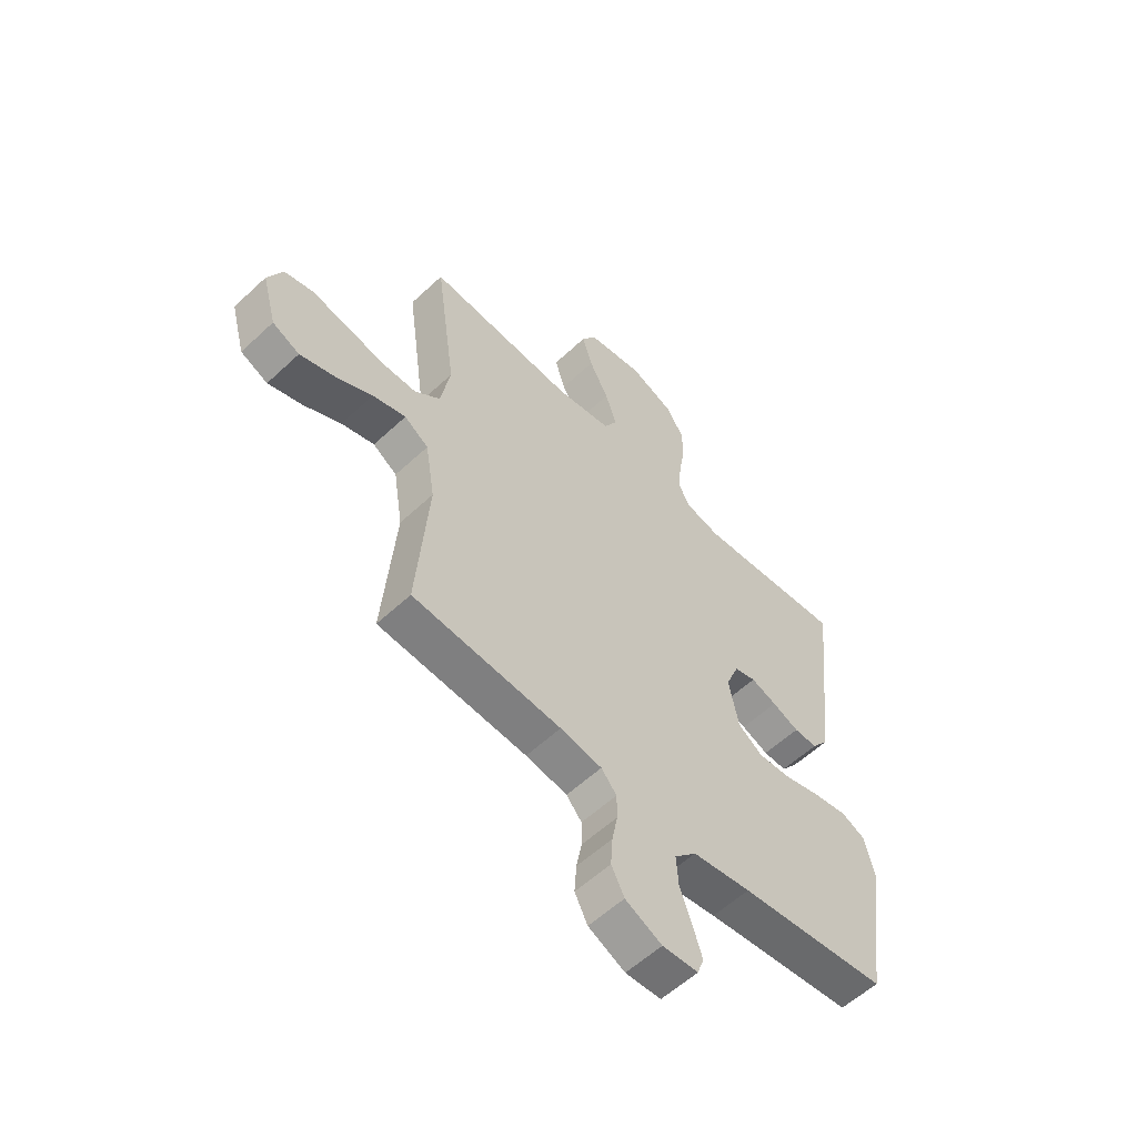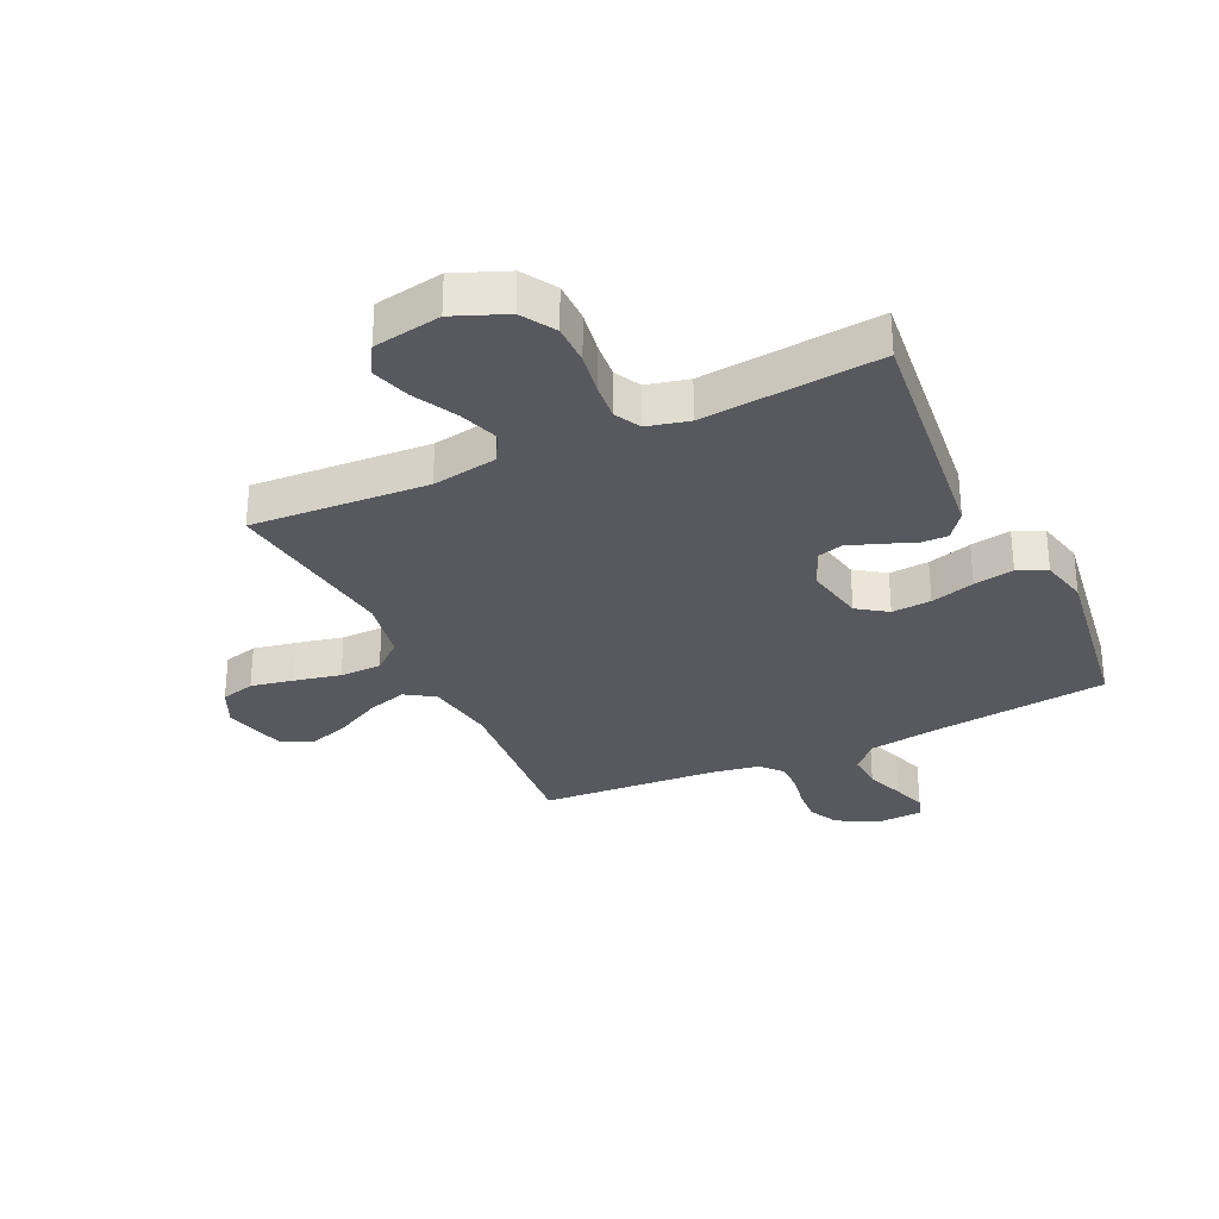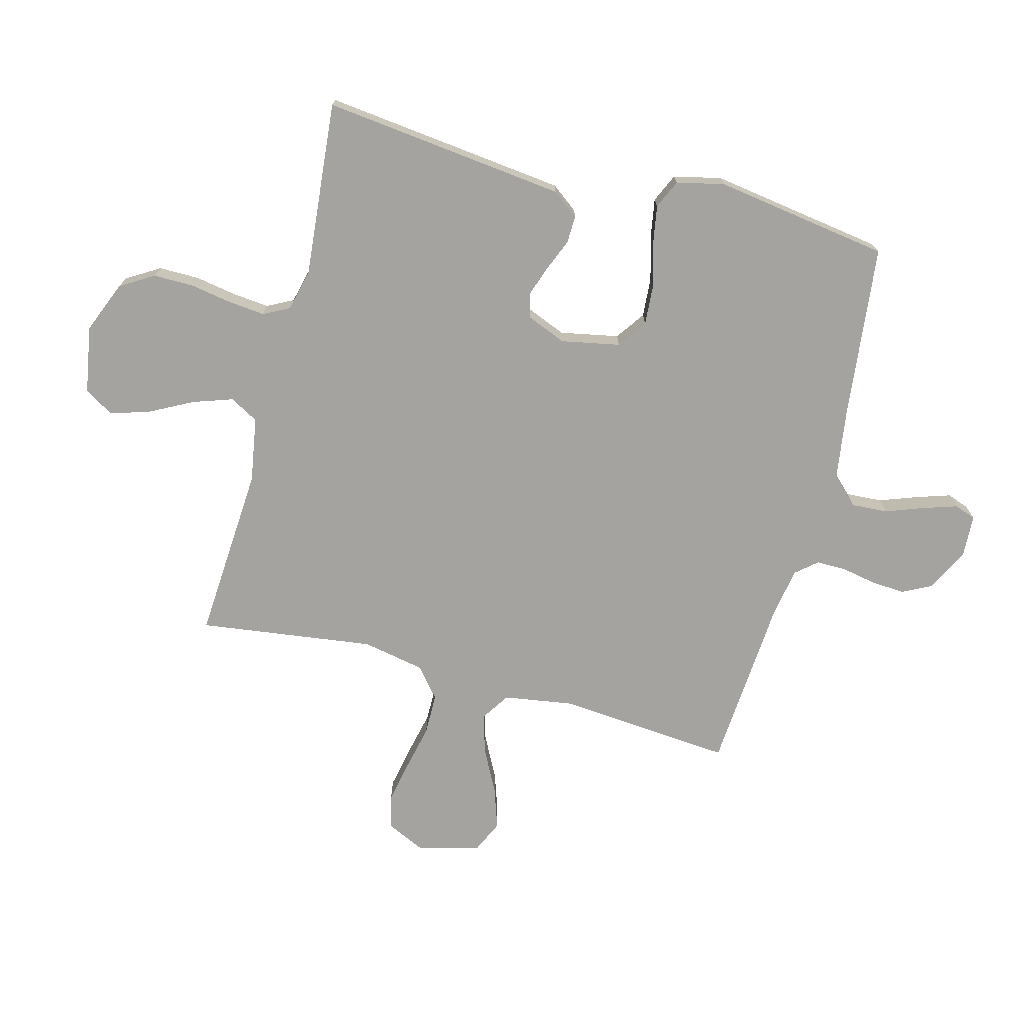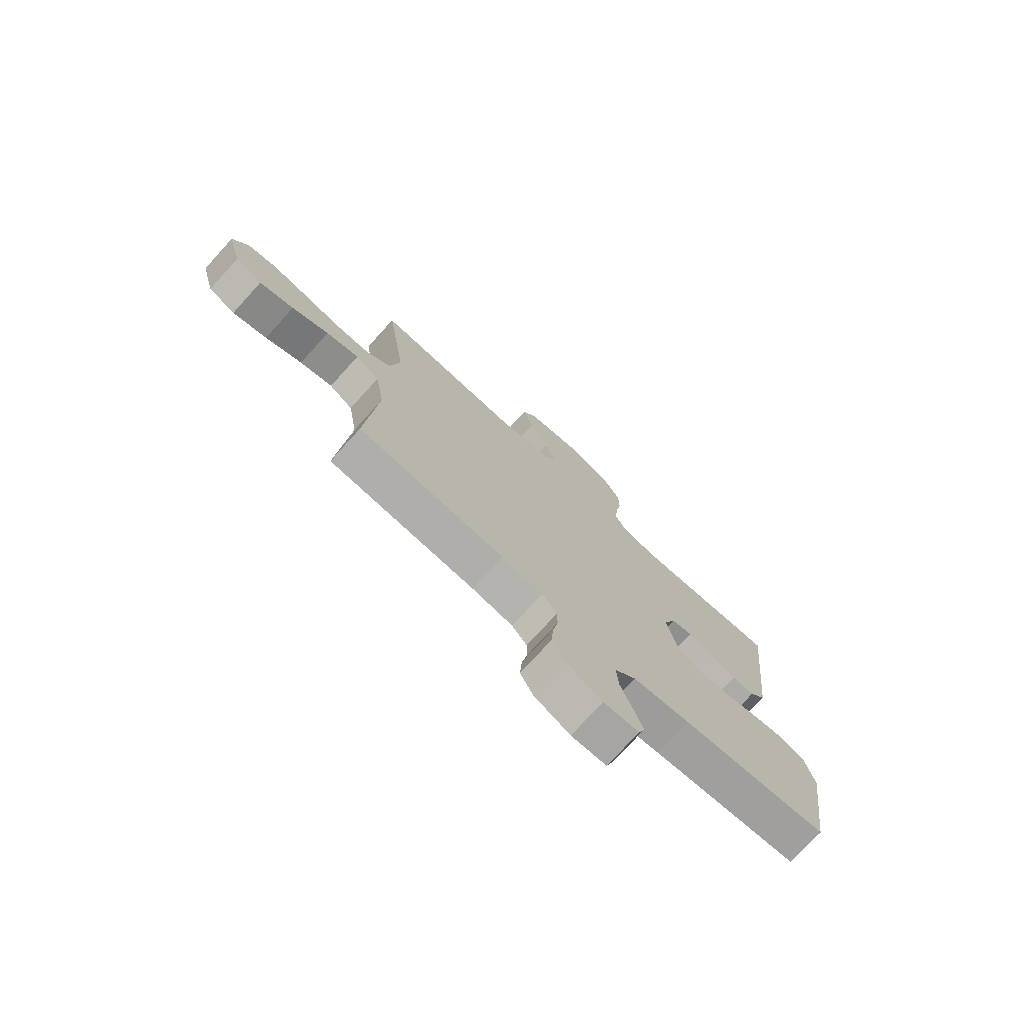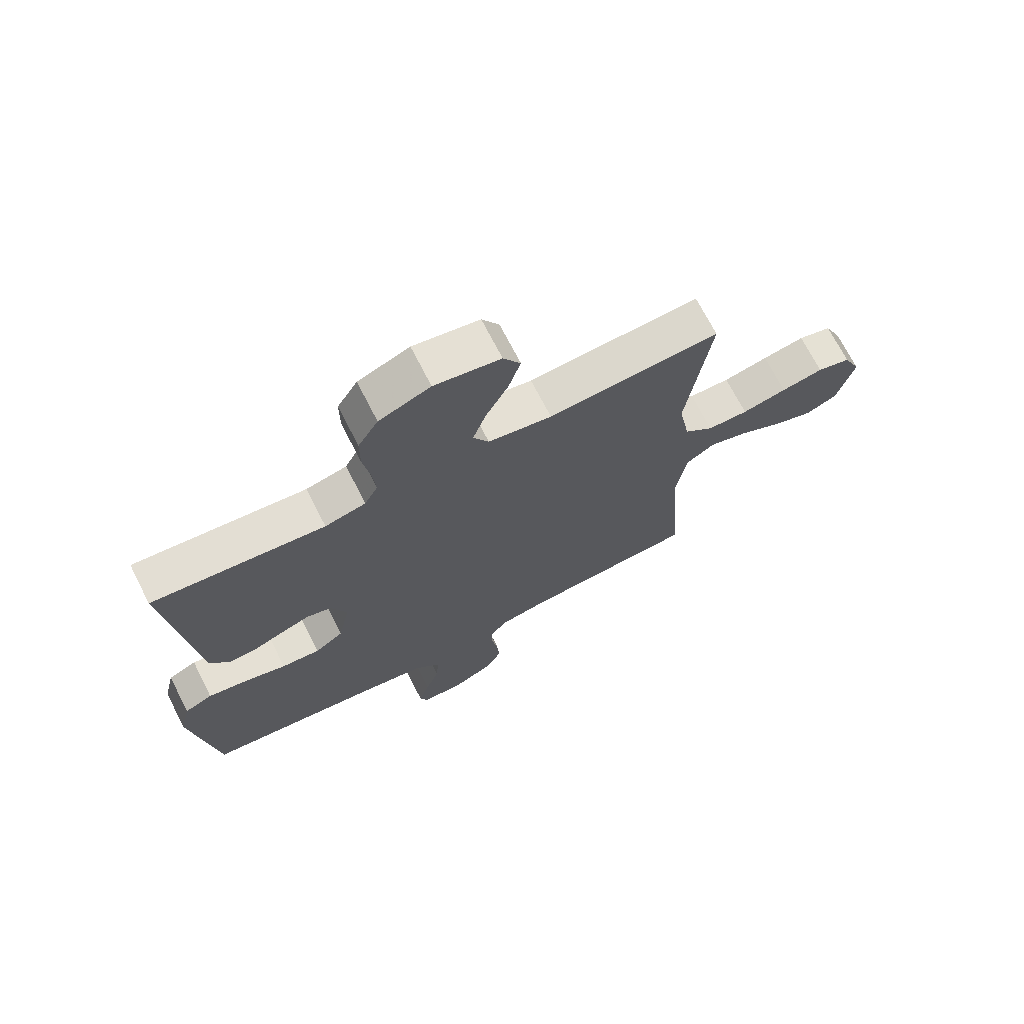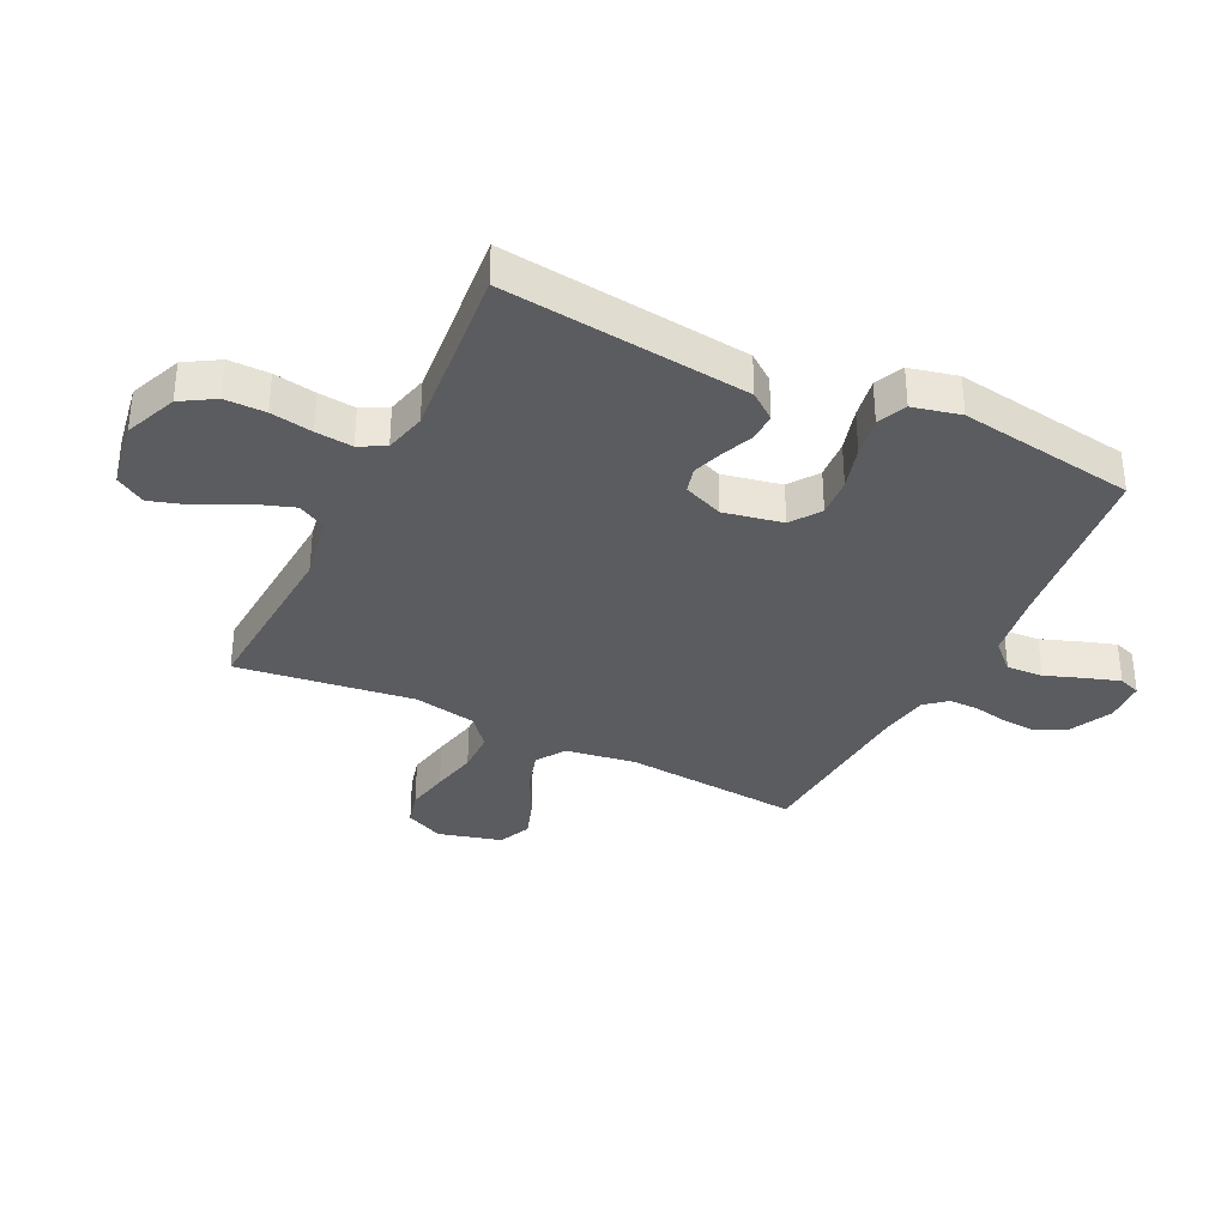
<metadata>
{"format":"obj","ext":"obj","renderer":"f3d","projection":"perspective","resolution":1024,"background":"white","views":[{"elev":-57.4,"azim":-45.9,"up":"+Z"},{"elev":-30.3,"azim":25.1,"up":"+Y"},{"elev":-72.8,"azim":75.0,"up":"+Y"},{"elev":-75.6,"azim":-42.3,"up":"+Z"},{"elev":70.6,"azim":153.0,"up":"+Z"},{"elev":-34.7,"azim":63.8,"up":"+Y"}]}
</metadata>
<code>
v -0.5 0.07 0.5
v -0.2 0.07 0.482
v -0.089 0.07 0.501
v -0.062 0.07 0.55
v -0.085 0.07 0.617
v -0.124 0.07 0.691
v -0.145 0.07 0.758
v -0.115 0.07 0.808
v 0 0.07 0.828
v 0.089 0.07 0.792
v 0.124 0.07 0.735
v 0.124 0.07 0.666
v 0.112 0.07 0.595
v 0.106 0.07 0.532
v 0.129 0.07 0.488
v 0.2 0.07 0.471
v 0.5 0.07 0.5
v 0.467 0.07 0.2
v 0.454 0.07 0.083
v 0.42 0.07 0.038
v 0.373 0.07 0.039
v 0.319 0.07 0.061
v 0.267 0.07 0.079
v 0.224 0.07 0.067
v 0.197 0.07 0
v 0.217 0.07 -0.1
v 0.267 0.07 -0.135
v 0.334 0.07 -0.13
v 0.408 0.07 -0.109
v 0.476 0.07 -0.097
v 0.525 0.07 -0.119
v 0.544 0.07 -0.2
v 0.5 0.07 -0.5
v 0.2 0.07 -0.535
v 0.082 0.07 -0.553
v 0.038 0.07 -0.599
v 0.042 0.07 -0.661
v 0.066 0.07 -0.726
v 0.085 0.07 -0.784
v 0.072 0.07 -0.821
v 0 0.07 -0.825
v -0.074 0.07 -0.789
v -0.1 0.07 -0.738
v -0.096 0.07 -0.679
v -0.085 0.07 -0.621
v -0.085 0.07 -0.57
v -0.116 0.07 -0.534
v -0.2 0.07 -0.52
v -0.5 0.07 -0.5
v -0.476 0.07 -0.2
v -0.495 0.07 -0.081
v -0.544 0.07 -0.049
v -0.611 0.07 -0.069
v -0.686 0.07 -0.108
v -0.756 0.07 -0.132
v -0.811 0.07 -0.107
v -0.84 0.07 0
v -0.81 0.07 0.065
v -0.752 0.07 0.08
v -0.679 0.07 0.066
v -0.601 0.07 0.049
v -0.53 0.07 0.05
v -0.479 0.07 0.093
v -0.459 0.07 0.2
v -0.5 0 0.5
v -0.2 0 0.482
v -0.089 0 0.501
v -0.062 0 0.55
v -0.085 0 0.617
v -0.124 0 0.691
v -0.145 0 0.758
v -0.115 0 0.808
v 0 0 0.828
v 0.089 0 0.792
v 0.124 0 0.735
v 0.124 0 0.666
v 0.112 0 0.595
v 0.106 0 0.532
v 0.129 0 0.488
v 0.2 0 0.471
v 0.5 0 0.5
v 0.467 0 0.2
v 0.454 0 0.083
v 0.42 0 0.038
v 0.373 0 0.039
v 0.319 0 0.061
v 0.267 0 0.079
v 0.224 0 0.067
v 0.197 0 0
v 0.217 0 -0.1
v 0.267 0 -0.135
v 0.334 0 -0.13
v 0.408 0 -0.109
v 0.476 0 -0.097
v 0.525 0 -0.119
v 0.544 0 -0.2
v 0.5 0 -0.5
v 0.2 0 -0.535
v 0.082 0 -0.553
v 0.038 0 -0.599
v 0.042 0 -0.661
v 0.066 0 -0.726
v 0.085 0 -0.784
v 0.072 0 -0.821
v 0 0 -0.825
v -0.074 0 -0.789
v -0.1 0 -0.738
v -0.096 0 -0.679
v -0.085 0 -0.621
v -0.085 0 -0.57
v -0.116 0 -0.534
v -0.2 0 -0.52
v -0.5 0 -0.5
v -0.476 0 -0.2
v -0.495 0 -0.081
v -0.544 0 -0.049
v -0.611 0 -0.069
v -0.686 0 -0.108
v -0.756 0 -0.132
v -0.811 0 -0.107
v -0.84 0 0
v -0.81 0 0.065
v -0.752 0 0.08
v -0.679 0 0.066
v -0.601 0 0.049
v -0.53 0 0.05
v -0.479 0 0.093
v -0.459 0 0.2
f 59 60 61
f 58 59 61
f 57 58 61
f 56 57 61
f 55 56 61
f 54 55 61
f 53 54 61
f 52 53 61 62
f 51 52 62 63
f 48 49 50
f 51 63 64
f 50 51 64
f 48 50 64
f 47 48 64
f 43 44 45
f 42 43 45
f 41 42 45
f 40 41 45
f 39 40 45
f 38 39 45
f 37 38 45
f 36 37 45 46
f 64 1 2
f 47 64 2
f 46 47 2
f 36 46 2
f 35 36 2
f 32 33 34
f 31 32 34
f 30 31 34
f 29 30 34
f 28 29 34
f 20 21 22
f 19 20 22
f 18 19 22
f 17 18 22
f 16 17 22
f 15 16 22 23
f 14 15 23 24
f 11 12 13
f 10 11 13
f 9 10 13
f 8 9 13
f 7 8 13
f 6 7 13
f 5 6 13
f 4 5 13 14
f 14 24 25
f 4 14 25
f 3 4 25
f 27 28 34 35
f 26 27 35
f 25 26 35
f 3 25 35
f 2 3 35
f 125 124 123
f 125 123 122
f 125 122 121
f 125 121 120
f 125 120 119
f 125 119 118
f 125 118 117
f 126 125 117 116
f 127 126 116 115
f 114 113 112
f 128 127 115
f 128 115 114
f 128 114 112
f 128 112 111
f 109 108 107
f 109 107 106
f 109 106 105
f 109 105 104
f 109 104 103
f 109 103 102
f 109 102 101
f 110 109 101 100
f 66 65 128
f 66 128 111
f 66 111 110
f 66 110 100
f 66 100 99
f 98 97 96
f 98 96 95
f 98 95 94
f 98 94 93
f 98 93 92
f 86 85 84
f 86 84 83
f 86 83 82
f 86 82 81
f 86 81 80
f 87 86 80 79
f 88 87 79 78
f 77 76 75
f 77 75 74
f 77 74 73
f 77 73 72
f 77 72 71
f 77 71 70
f 77 70 69
f 78 77 69 68
f 89 88 78
f 89 78 68
f 89 68 67
f 99 98 92 91
f 99 91 90
f 99 90 89
f 99 89 67
f 99 67 66
f 1 65 66 2
f 2 66 67 3
f 3 67 68 4
f 4 68 69 5
f 5 69 70 6
f 6 70 71 7
f 7 71 72 8
f 8 72 73 9
f 9 73 74 10
f 10 74 75 11
f 11 75 76 12
f 12 76 77 13
f 13 77 78 14
f 14 78 79 15
f 15 79 80 16
f 16 80 81 17
f 17 81 82 18
f 18 82 83 19
f 19 83 84 20
f 20 84 85 21
f 21 85 86 22
f 22 86 87 23
f 23 87 88 24
f 24 88 89 25
f 25 89 90 26
f 26 90 91 27
f 27 91 92 28
f 28 92 93 29
f 29 93 94 30
f 30 94 95 31
f 31 95 96 32
f 32 96 97 33
f 33 97 98 34
f 34 98 99 35
f 35 99 100 36
f 36 100 101 37
f 37 101 102 38
f 38 102 103 39
f 39 103 104 40
f 40 104 105 41
f 41 105 106 42
f 42 106 107 43
f 43 107 108 44
f 44 108 109 45
f 45 109 110 46
f 46 110 111 47
f 47 111 112 48
f 48 112 113 49
f 49 113 114 50
f 50 114 115 51
f 51 115 116 52
f 52 116 117 53
f 53 117 118 54
f 54 118 119 55
f 55 119 120 56
f 56 120 121 57
f 57 121 122 58
f 58 122 123 59
f 59 123 124 60
f 60 124 125 61
f 61 125 126 62
f 62 126 127 63
f 63 127 128 64
f 64 128 65 1

</code>
